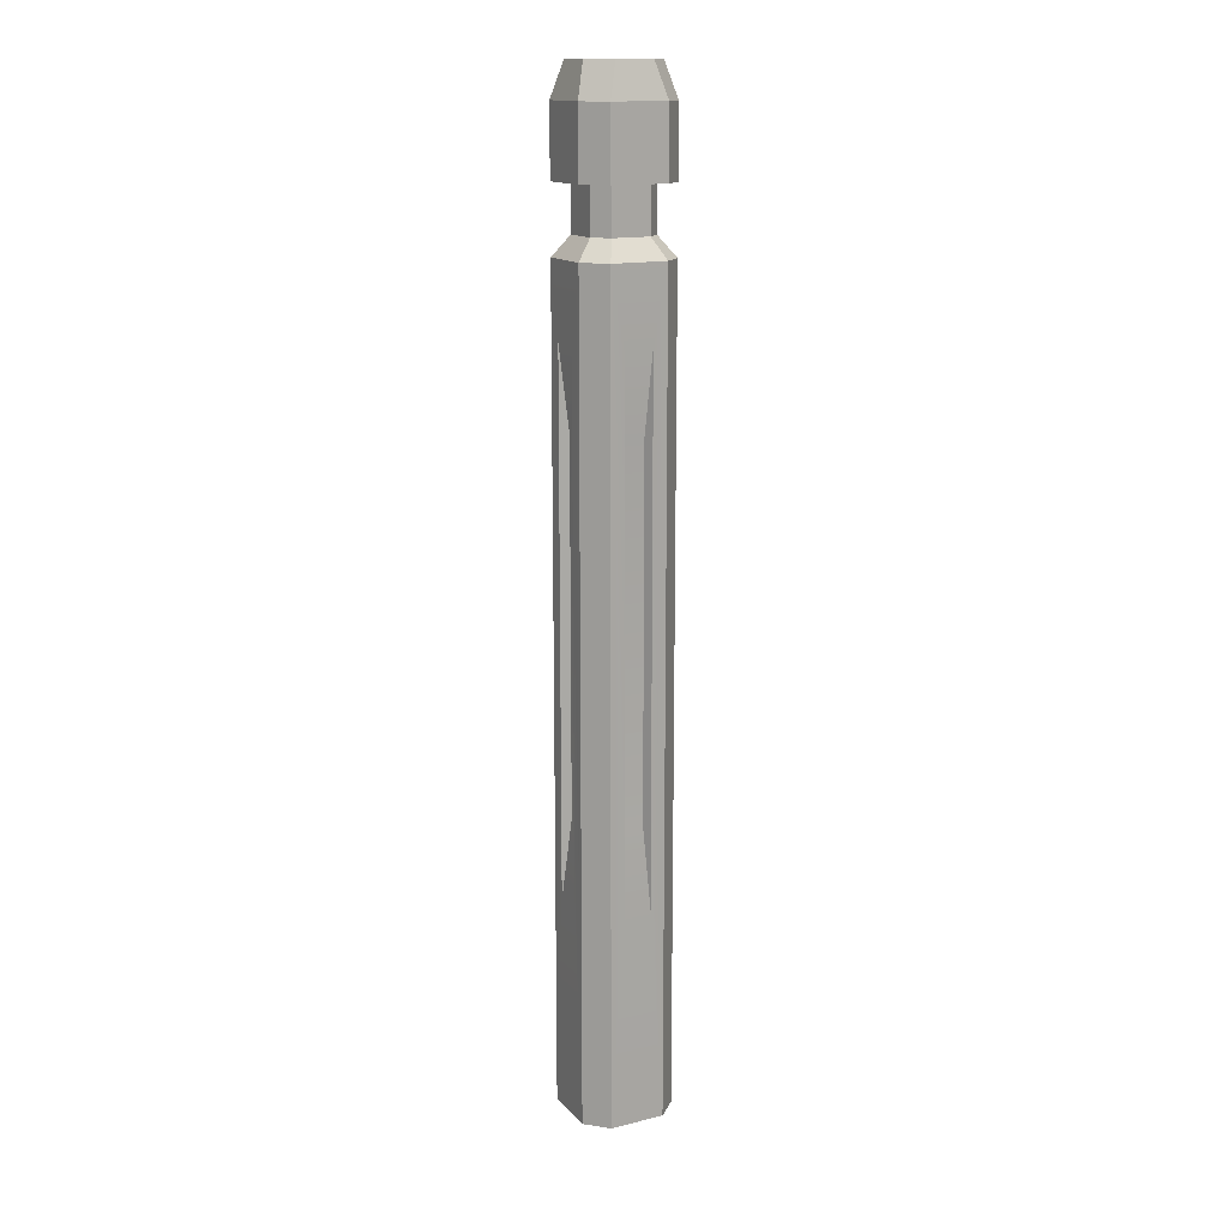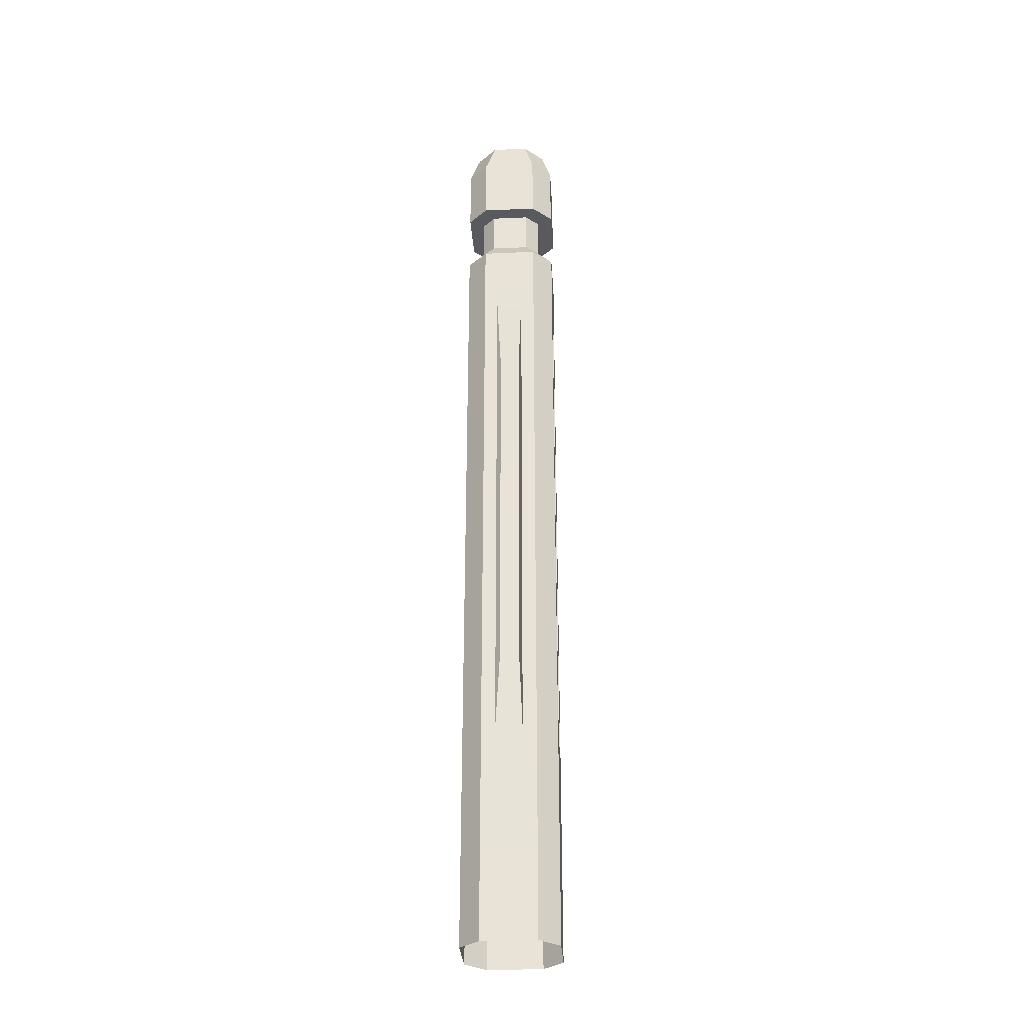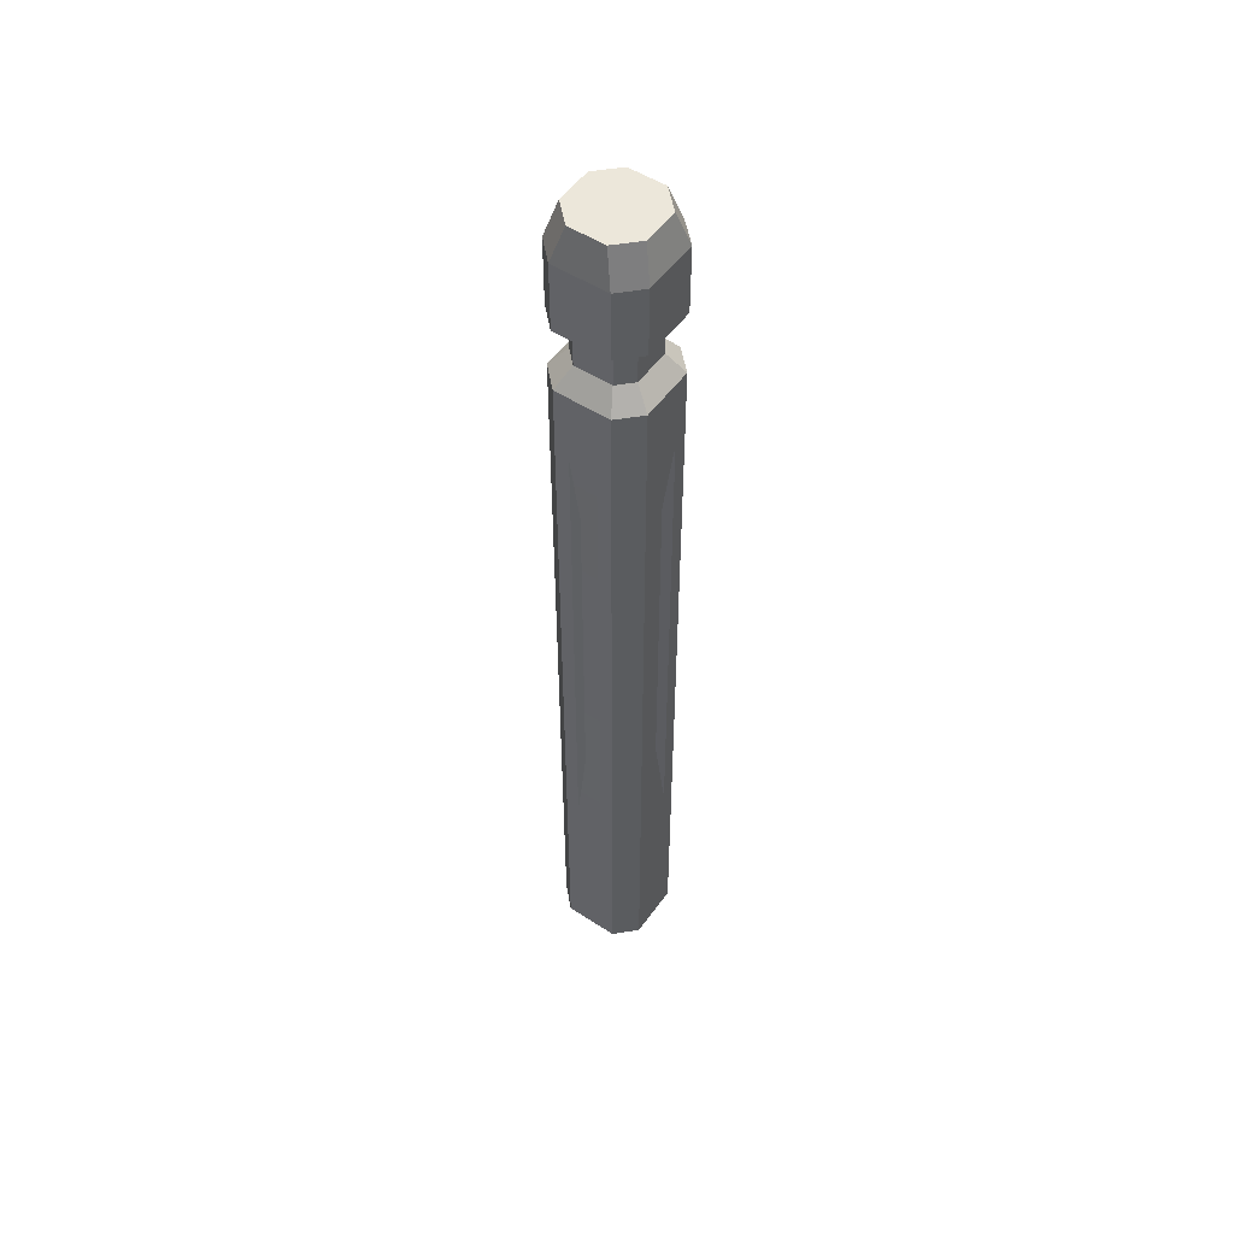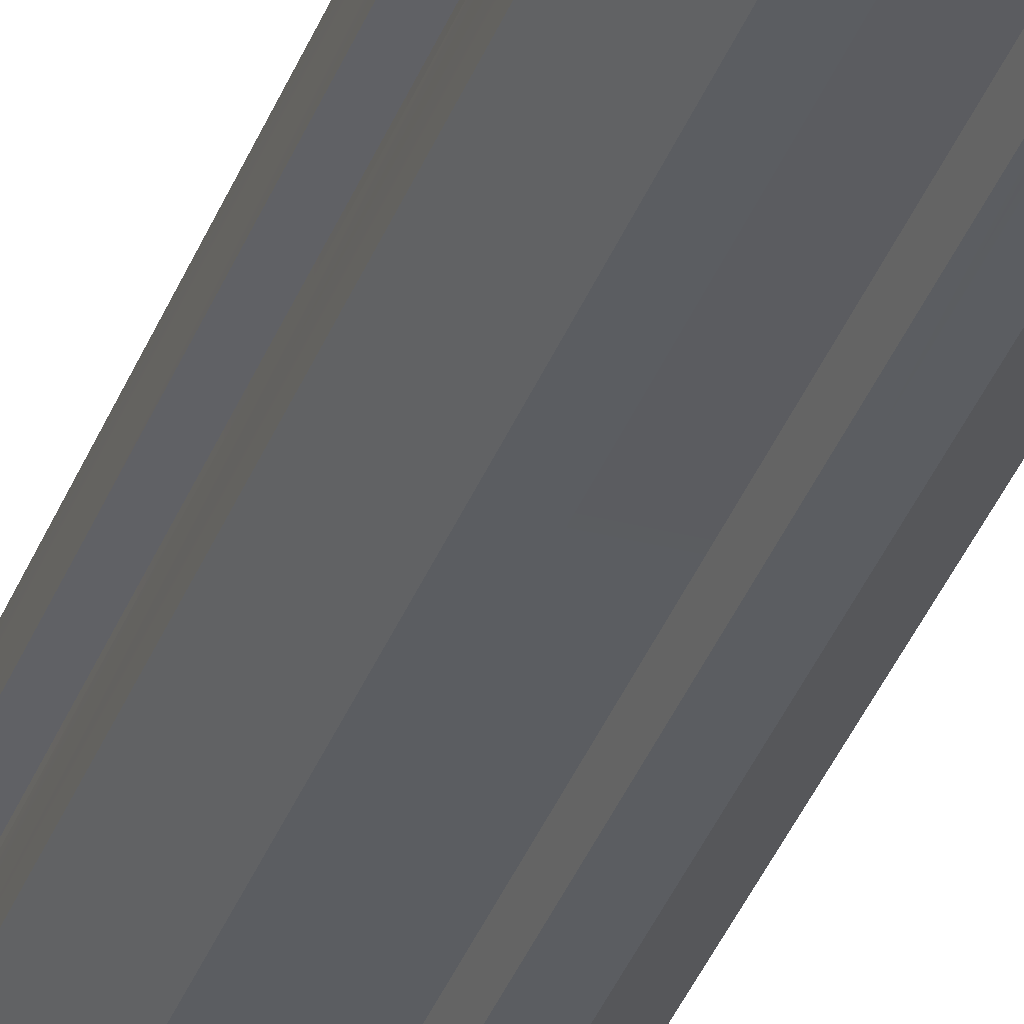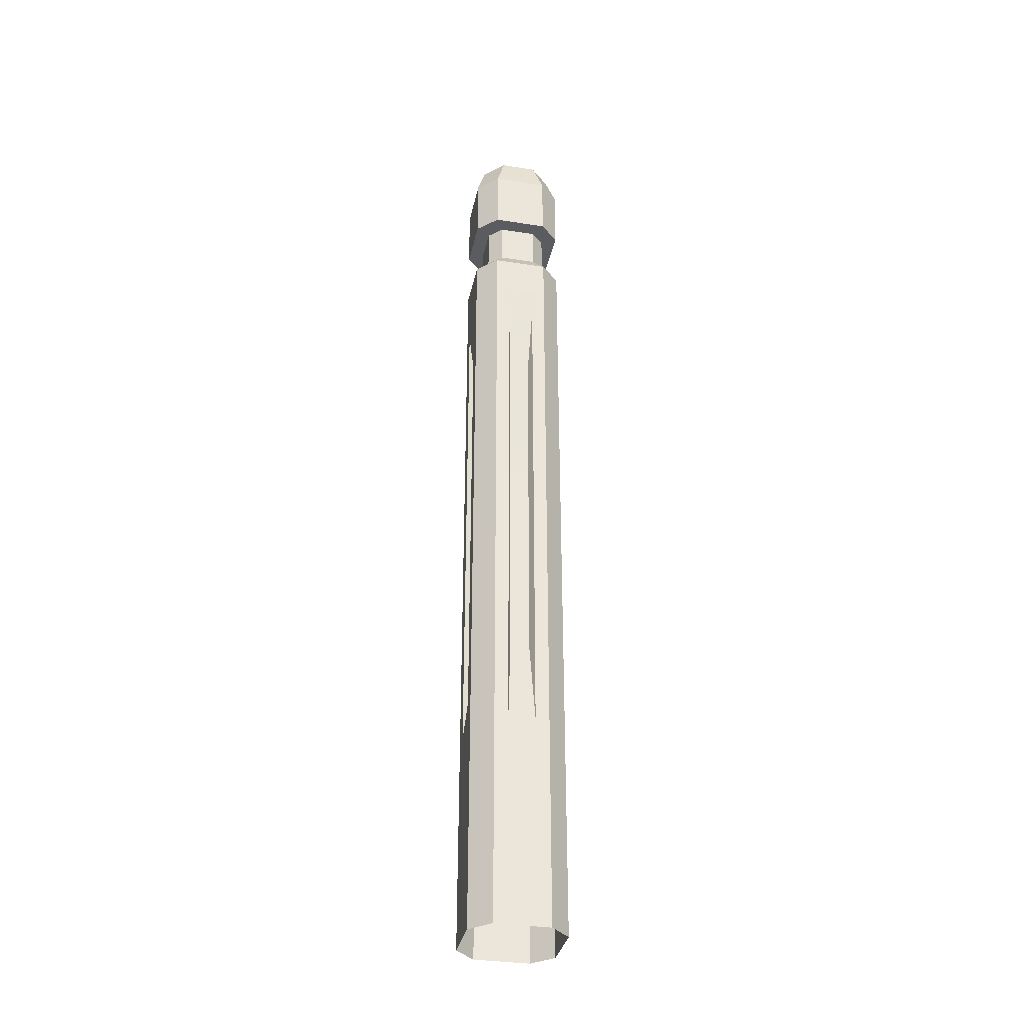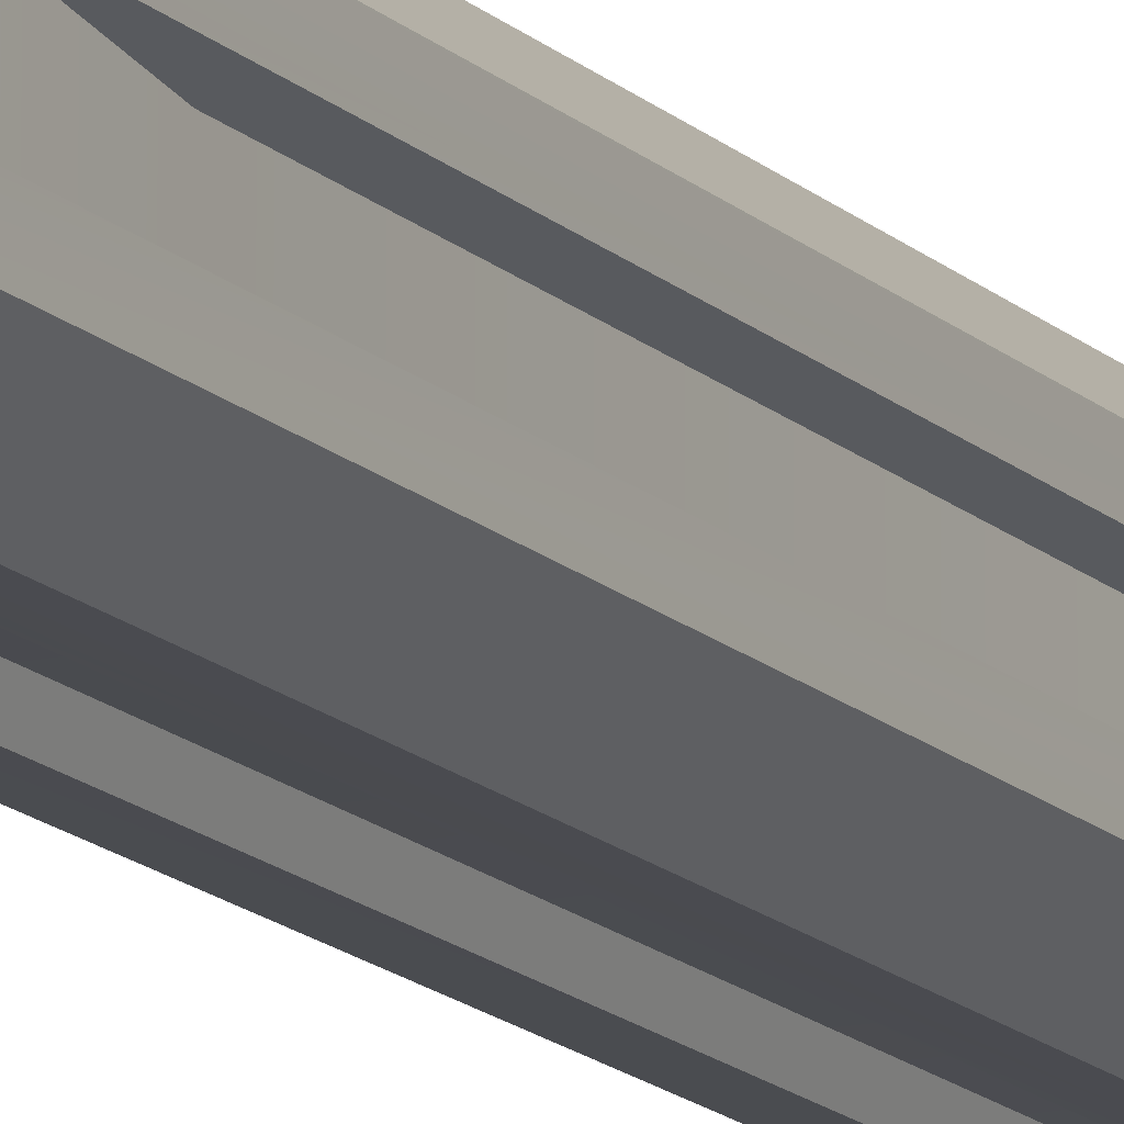
<metadata>
{"format":"obj","ext":"obj","renderer":"f3d","projection":"perspective","resolution":1024,"background":"white","views":[{"elev":15.0,"azim":152.9,"up":"+Y"},{"elev":-30.5,"azim":3.7,"up":"+Y"},{"elev":52.6,"azim":34.8,"up":"+Y"},{"elev":-35.6,"azim":-18.7,"up":"+Z"},{"elev":-34.4,"azim":-11.8,"up":"+Y"},{"elev":-14.6,"azim":-152.8,"up":"+Z"}]}
</metadata>
<code>
v -5.391 106.1 3.107
v -3.107 106.1 5.39
v 3.107 106.1 5.39
v 5.391 106.1 3.107
v 5.391 106.1 -3.108
v 3.107 106.1 -5.391
v -3.107 106.1 -5.391
v -5.391 106.1 -3.108
v -4.325 109.9 2.041
v -2.042 109.9 4.325
v 4.325 109.9 2.041
v 2.041 109.9 4.325
v 2.041 109.9 -4.325
v 4.325 109.9 -2.042
v -4.325 109.9 -2.042
v -2.042 109.9 -4.325
v 5.391 98.38 3.107
v 3.107 98.38 5.39
v -3.107 98.38 5.39
v -5.391 98.38 3.107
v -5.391 98.38 -3.108
v -3.107 98.38 -5.391
v 3.107 98.38 -5.391
v 5.391 98.38 -3.108
v 5.391 91.07 3.107
v 3.107 91.07 5.39
v -3.107 91.07 5.39
v -5.391 91.07 3.107
v -5.391 91.07 -3.108
v -3.107 91.07 -5.391
v 3.107 91.07 -5.391
v 5.391 91.07 -3.108
v 3.655 93.3 2.107
v 2.107 93.3 3.656
v 3.655 98.38 2.107
v 2.107 98.38 3.656
v -2.107 93.3 3.656
v -2.107 98.38 3.656
v -3.656 93.3 2.107
v -3.656 98.38 2.107
v -3.656 93.3 -2.107
v -3.656 98.38 -2.107
v -2.107 93.3 -3.656
v -2.107 98.38 -3.656
v 2.107 93.3 -3.656
v 2.107 98.38 -3.656
v 3.655 93.3 -2.107
v 3.655 98.38 -2.107
v 3.107 0 5.39
v 5.391 0 3.107
v 5.391 0 -3.108
v 3.107 0 -5.391
v -3.107 0 -5.391
v -5.391 0 -3.108
v -5.391 0 3.107
v -3.107 0 5.39
v -1.537 23.98 5.39
v 1.537 23.98 5.39
v 1.537 82.92 5.39
v -1.537 82.92 5.39
v 5.391 23.98 1.537
v 5.391 23.98 -1.538
v 5.391 82.92 -1.538
v 5.391 82.92 1.537
v 1.537 23.98 -5.391
v -1.537 23.98 -5.391
v -1.537 82.92 -5.391
v 1.537 82.92 -5.391
v -5.391 23.98 -1.538
v -5.391 23.98 1.537
v -5.391 82.92 1.537
v -5.391 82.92 -1.538
v -1.116 33.1 4.395
v 1.115 33.1 4.395
v 1.115 73.81 4.395
v -1.116 73.81 4.395
v 4.395 33.1 1.116
v 4.395 33.1 -1.116
v 4.395 73.81 -1.116
v 4.395 73.81 1.116
v 1.115 33.1 -4.395
v -1.116 33.1 -4.395
v -1.116 73.81 -4.395
v 1.115 73.81 -4.395
v -4.395 33.1 -1.116
v -4.395 33.1 1.116
v -4.395 73.81 1.116
v -4.395 73.81 -1.116
f 9 10 12 11 14 13 16 15
f 55 56 27 28
f 49 50 25 26
f 51 52 31 32
f 53 54 29 30
f 1 2 10 9
f 3 4 11 12
f 5 6 13 14
f 7 8 15 16
f 73 74 75 76
f 77 78 79 80
f 81 82 83 84
f 85 86 87 88
f 2 3 12 10
f 4 5 14 11
f 6 7 16 13
f 8 1 9 15
f 18 17 4 3
f 19 18 3 2
f 20 19 2 1
f 21 20 1 8
f 22 21 8 7
f 23 22 7 6
f 24 23 6 5
f 17 24 5 4
f 34 33 35 36
f 37 34 36 38
f 39 37 38 40
f 41 39 40 42
f 43 41 42 44
f 45 43 44 46
f 47 45 46 48
f 33 47 48 35
f 26 25 33 34
f 17 18 36 35
f 27 26 34 37
f 18 19 38 36
f 28 27 37 39
f 19 20 40 38
f 29 28 39 41
f 20 21 42 40
f 30 29 41 43
f 21 22 44 42
f 31 30 43 45
f 22 23 46 44
f 32 31 45 47
f 23 24 48 46
f 25 32 47 33
f 24 17 35 48
f 56 49 58 57
f 49 26 59 58
f 26 27 60 59
f 27 56 57 60
f 50 51 62 61
f 51 32 63 62
f 32 25 64 63
f 25 50 61 64
f 52 53 66 65
f 53 30 67 66
f 30 31 68 67
f 31 52 65 68
f 54 55 70 69
f 55 28 71 70
f 28 29 72 71
f 29 54 69 72
f 57 58 74 73
f 58 59 75 74
f 59 60 76 75
f 60 57 73 76
f 61 62 78 77
f 62 63 79 78
f 63 64 80 79
f 64 61 77 80
f 65 66 82 81
f 66 67 83 82
f 67 68 84 83
f 68 65 81 84
f 69 70 86 85
f 70 71 87 86
f 71 72 88 87
f 72 69 85 88

</code>
